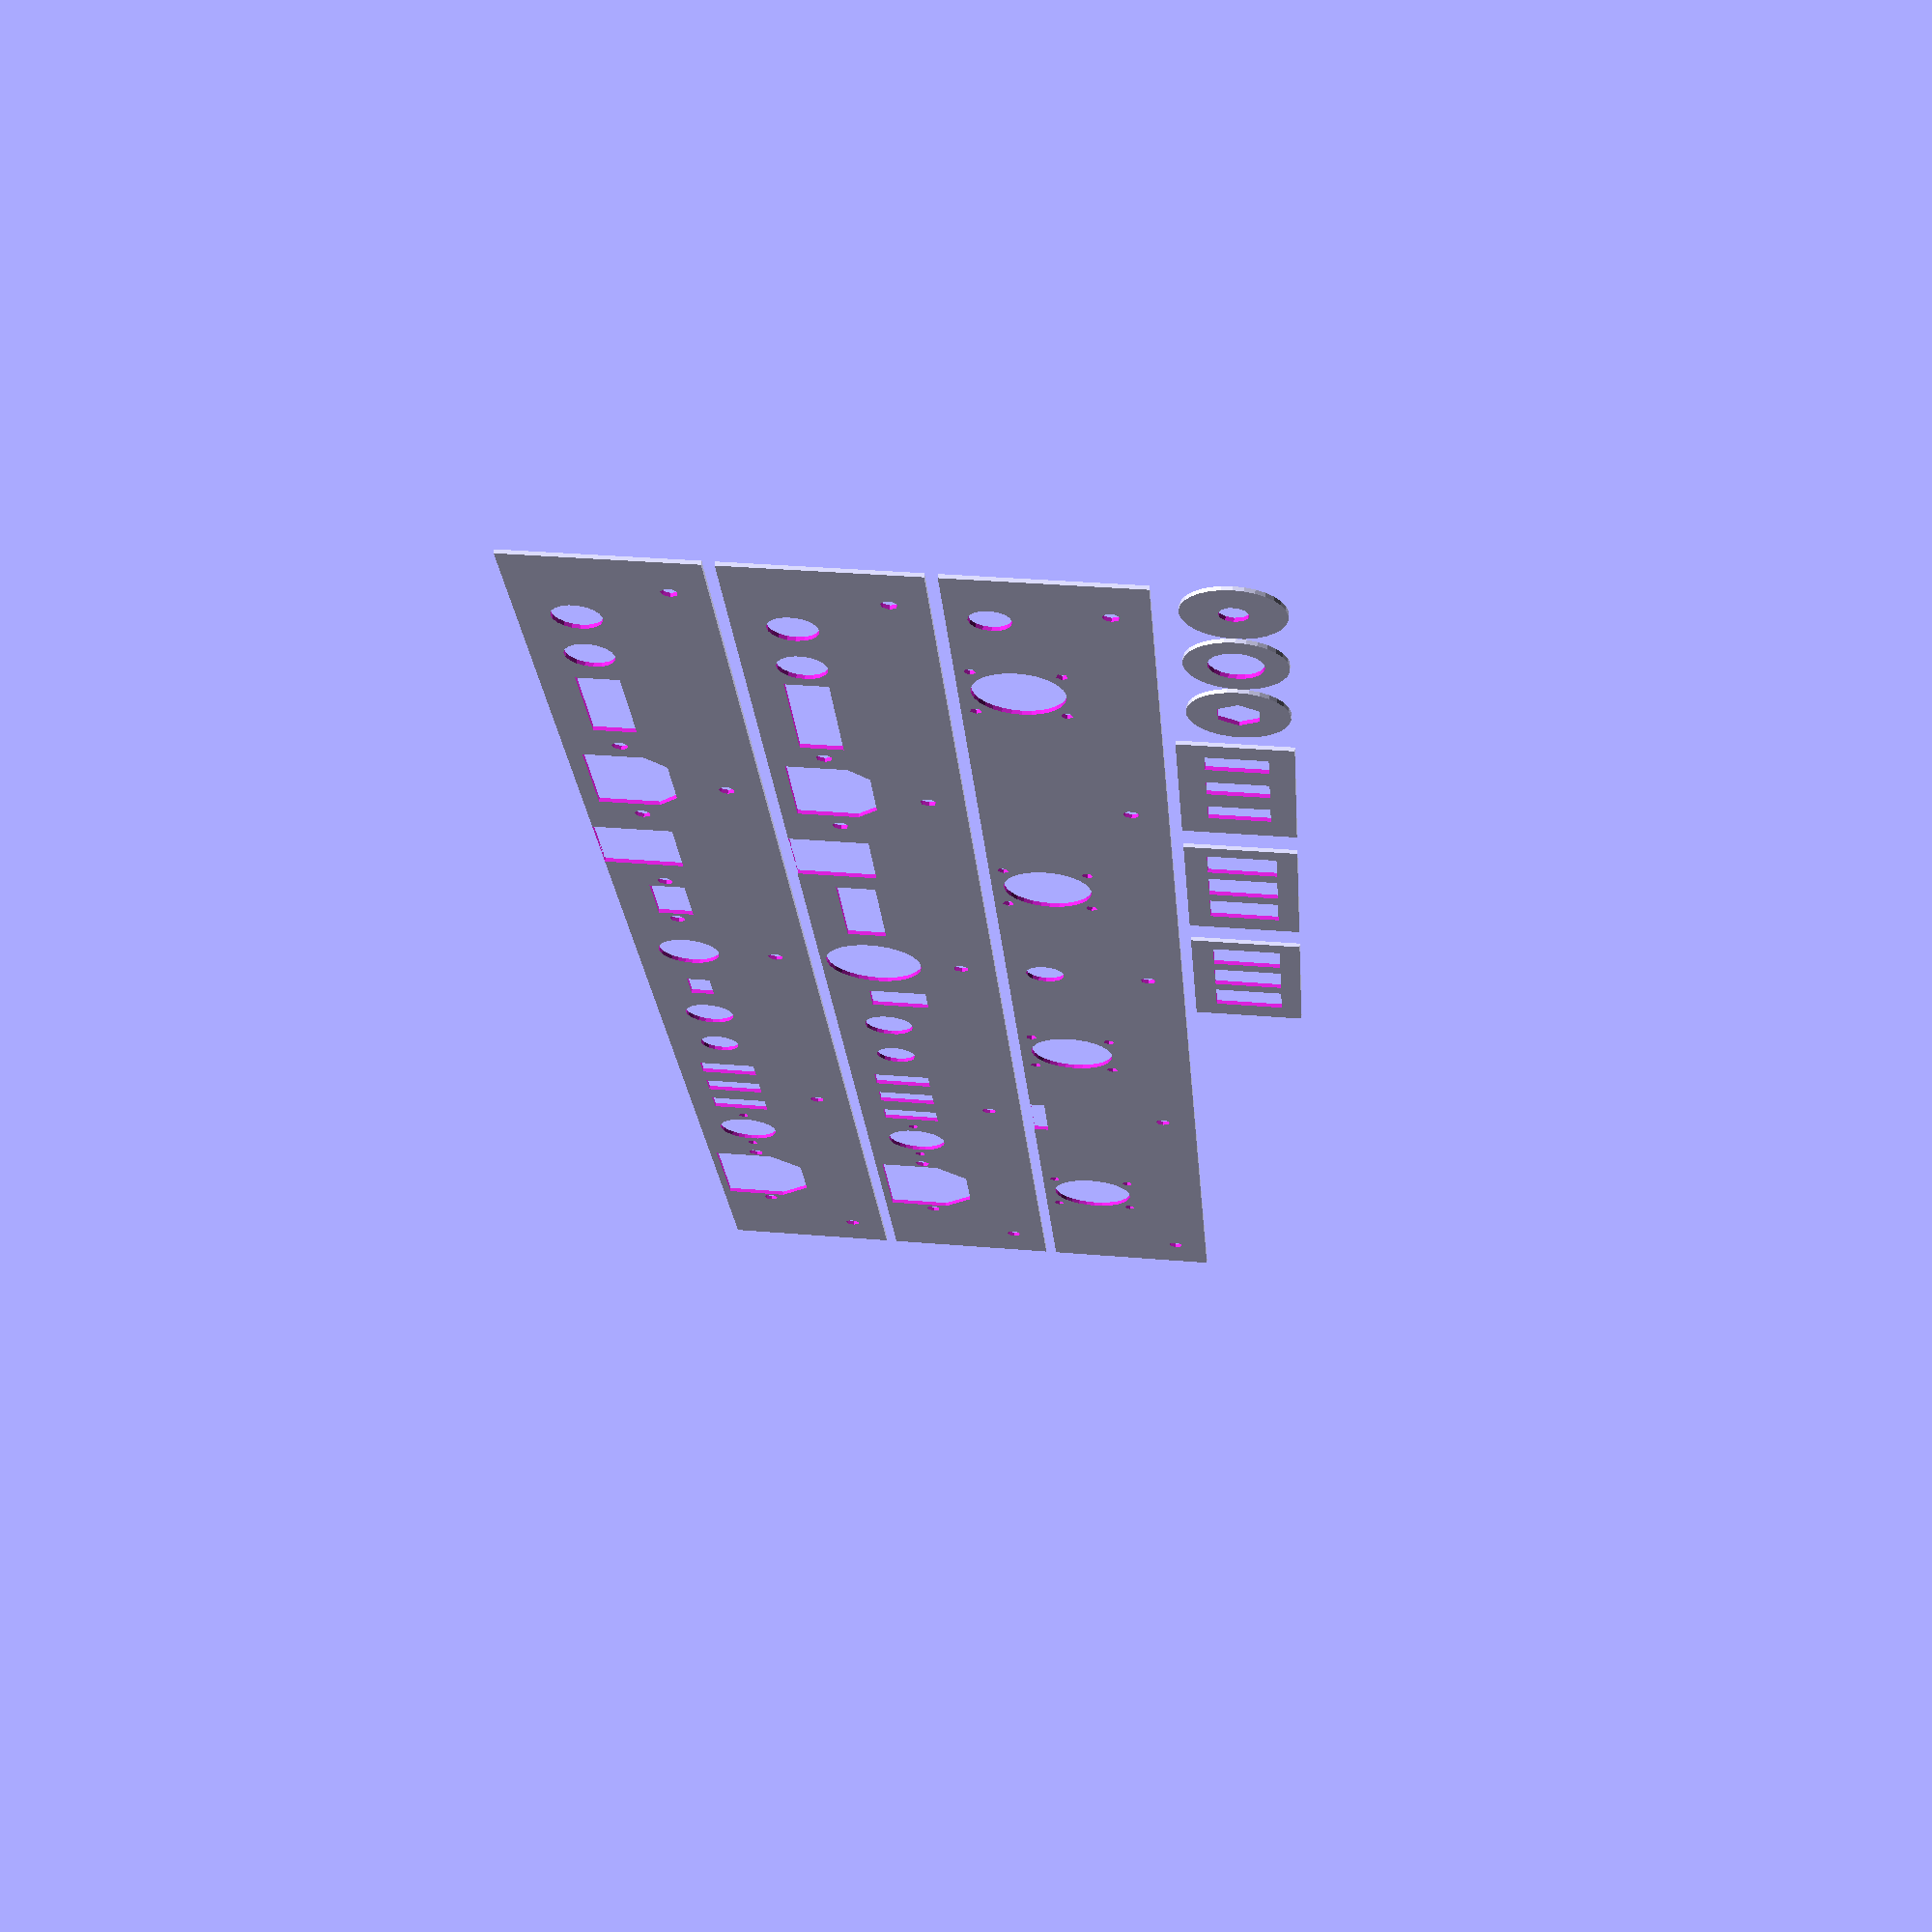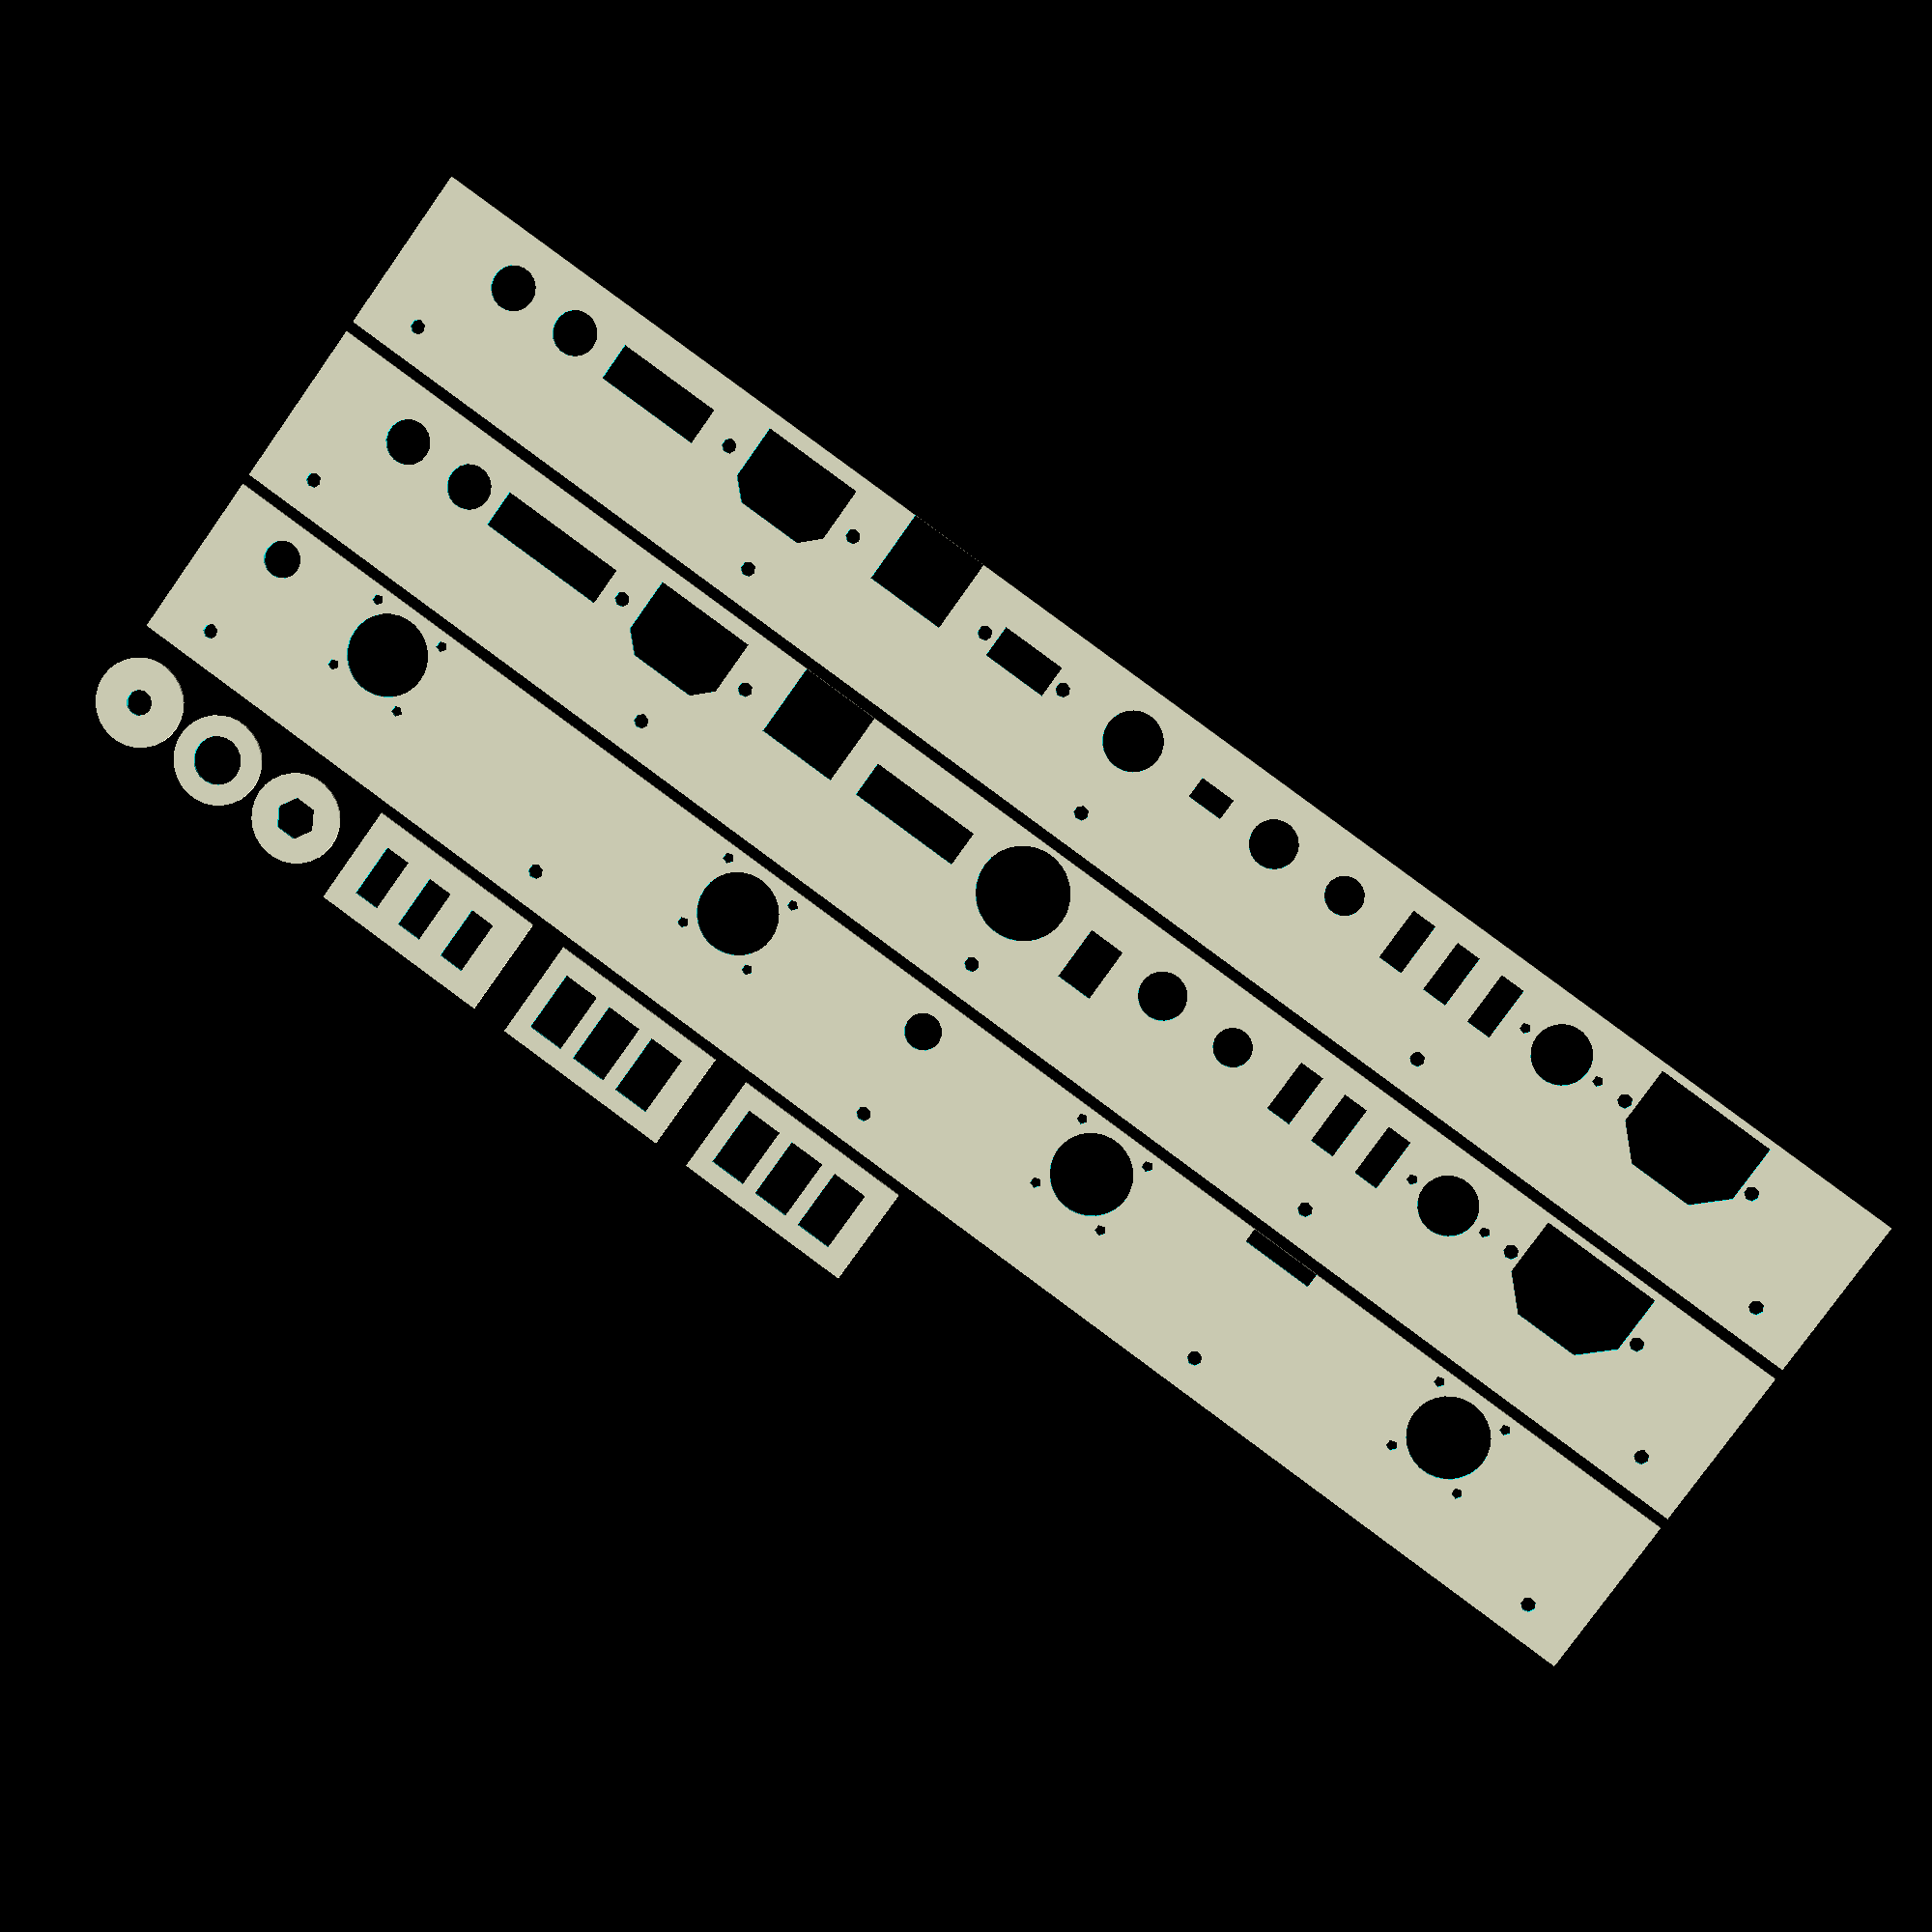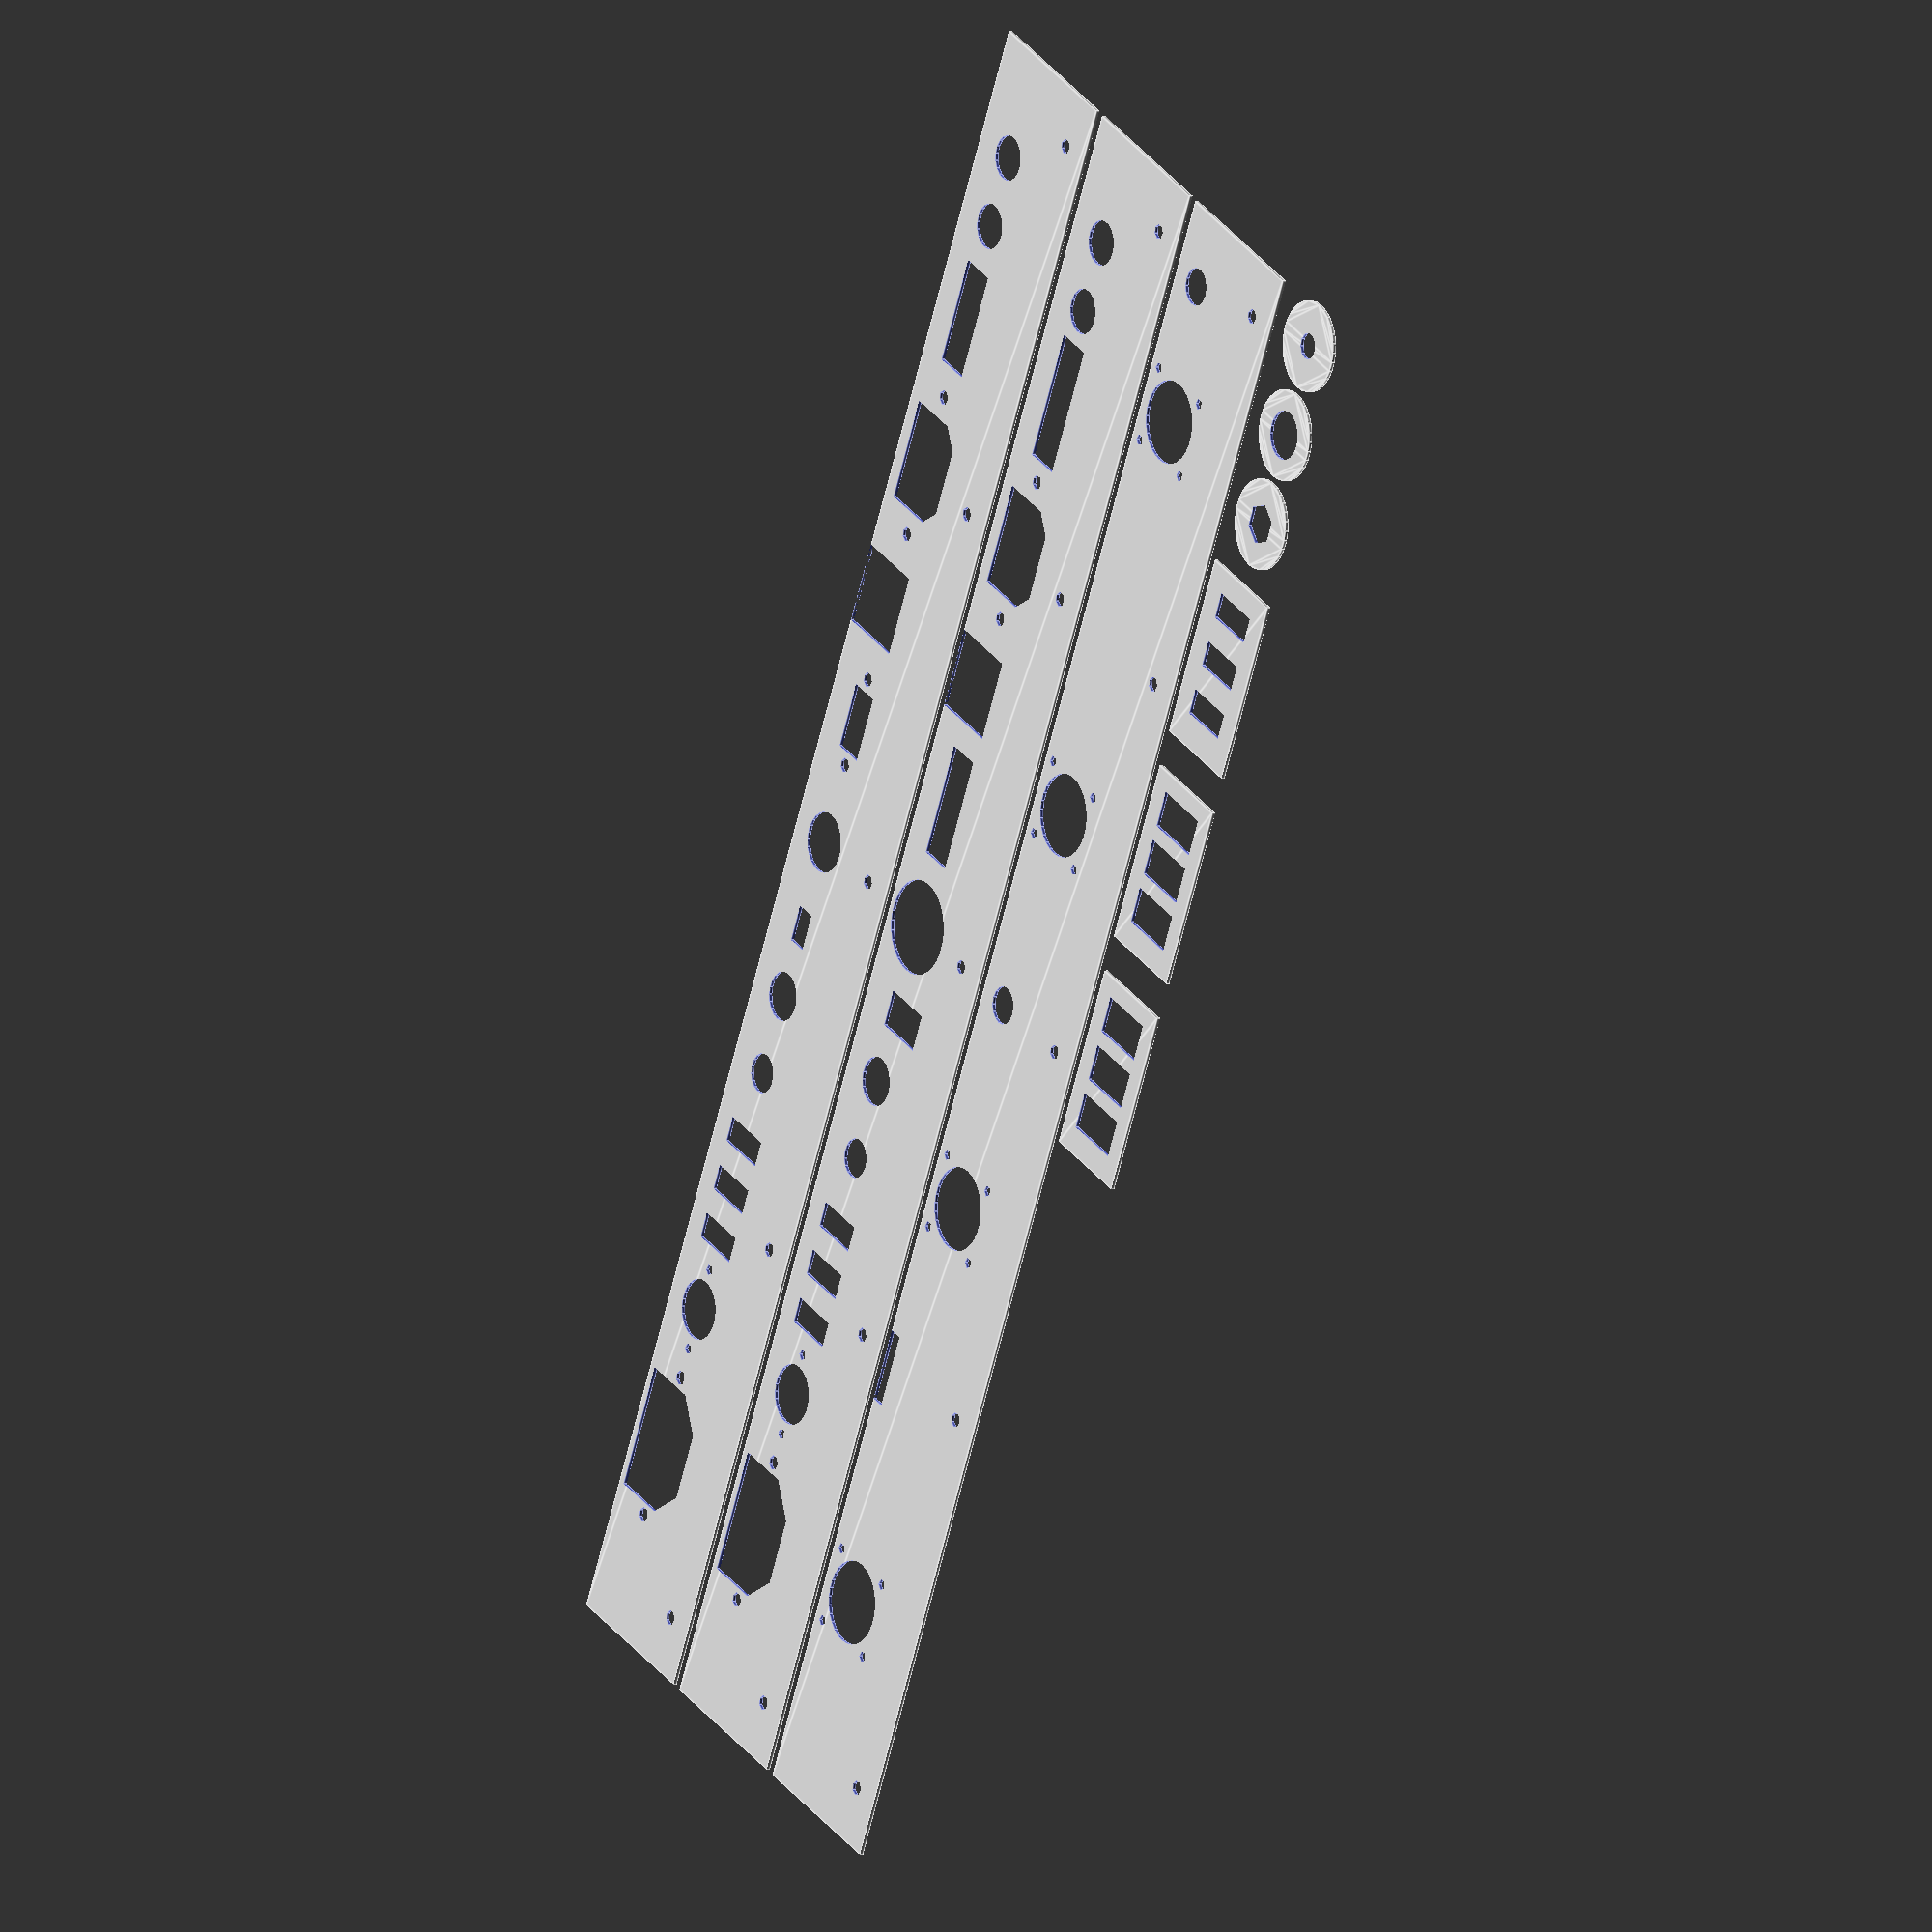
<openscad>
plate_length = 460;
gap_height = 28;
overlap = 18;
plate_height = gap_height + overlap;

half_height = gap_height / 2;

fixing_height = gap_height + overlap/2;

top_plate_length = 460;

/* TODO:
   button holes
   temperature sensor hole
 */

module screw_hole() {
     circle(d=4);
}

module motor_socket(outer) {
     circle(d=outer ? 16 : 25);
     translate([20, 0]) {
          children();
     }
}

module ethernet_socket() {
     square([22, 20]);
}

module usb_socket(outer) {
     length = outer ? 15 : 17;
     width = outer ? 7 : 10;
     translate([-width/2, -length/2]) square([width, length]);
}

module usb_sockets(outer, n_sockets) {
     per_socket = 14;
     for (i=[0:n_sockets-1]) {
          translate([per_socket*i, 0]) usb_socket(outer);
     }
     translate([per_socket * (n_sockets + 0.5), 0]) {
          children();
     }
}

module hdmi_socket(outer) {
     width = outer ? 18 : 31;
     depth = outer ? 9 : 10;    /* not sure about the 10 */
     translate([-width/2, -depth/2]) {
          square([width, depth]);
     }
     if (outer) {
          translate([-25/2, 0]) circle(d=4);
          translate([25/2, 0]) circle(d=4);
     }
     translate([25, 0]) {
          children();
     }
}

module iec(width, height, corner_depth, hole_spacing) {
     union([]) {
          translate([-width/2, -height/2])
               polygon(points=[[0, 0],
                               [0, height - corner_depth],
                               [corner_depth, height],
                               [width - corner_depth, height],
                               [width, height - corner_depth],
                               [width, 0],
                               [0, 0]]);
          translate([-hole_spacing/2, 0]) circle(d=4);
          translate([hole_spacing/2, 0]) circle(d=4);
     }
}

module mains_inlet() {
     iec(28, 20, 5, 40);
     translate([50, 0]) {
          children();
          }
}

module mains_outlet() {
     iec(34, 24, 8, 40);
}

module audio_socket() {
     circle(d=10.5);
     translate([20,0]) {
          children();
     }
}

module din_socket() {
     union() {
          circle(d=16);
          translate([-11.5, 0]) circle(d=3);
          translate([11.5, 0]) circle(d=3);
     }
     translate([40, 0]) {
          children();
     }
}

module rocker_switch(outer) {
     length = outer ? 29 : 35;
     translate([-length/2, -5.25]) square([length, 10.5]);}

module jst3(outer) {
     translate([0, -3]) {
          square([10, outer ? 6 : 15]);
     }
     translate([25, 0]) {
          children();
     }
}

module reset_button() {
     circle(d=13);
     translate([22.5, 0]) {
          children();
     }
}

module reset_button_mounting() {
     difference() {
          circle(d=24);
          circle(d=7);
     }
}

module reset_button_spacer() {
     difference() {
          circle(d=24);
          circle(d=13);
     }
}

module reset_button_nut_holder() {
     difference() {
          circle(d=24);
          circle($fn=6, d=11.05);
     }
}

ventilation_hole_diameter = 6;
ventilation_hole_spacing = ventilation_hole_diameter * 1.5;

module ventilation_hole_row(columns) {
     for (i=[0:columns-1]) {
          translate([i * ventilation_hole_spacing, 0]) circle(d=ventilation_hole_diameter);
     }
}

module ventilation_hole_grid(columns, rows) {
     for (i=[0:rows-1]) {
          offset = i % 2 == 0 ? 0 : ventilation_hole_spacing/2;
          translate([offset, i * ventilation_hole_spacing]) ventilation_hole_row(columns);
     }
}

module cooling_fan() {
     /* "Ultra-miniature Brushless Fan Electric DC 5V 6V 2507 Mini Micro Tiny Cooling NI" has 3mm holes in a 21mm square, and is 25mm overall */
     union() {
          circle(d=22);
          hole_place = 21/2;
          translate([hole_place, hole_place]) circle(d=3);
          translate([hole_place, -hole_place]) circle(d=3);
          translate([-hole_place, -hole_place]) circle(d=3);
          translate([-hole_place, hole_place]) circle(d=3);
     }
}

module screw_holes(n_holes, total_length) {
     spacing = total_length / (n_holes - 1);
     for (i = [0:n_holes]) {
          translate([i * spacing, 0]) screw_hole();
     }
}

module socket_plate(outer) {
     difference() {
          square([plate_length, plate_height]);
          translate([15, fixing_height]) screw_holes(5, plate_length-30);
          translate([150, 0]) ethernet_socket();
          translate([77, 14]) rocker_switch(outer);
          translate([30, 14]) {
               circle(d=12);
               translate([20, 0]) circle(d=12);
          }
          translate([120, 14]) mains_inlet();
          translate([195, 14]) hdmi_socket(outer);
          translate([plate_length/2, 14]) {
               motor_socket(outer) {
                    jst3(outer) {
                         reset_button() {
                              audio_socket() {
                                   usb_sockets(true, 3) {
                                        din_socket() {
                                             mains_outlet();
                                        }
                                   }
                              }
                         }
                    }
               }
          }
          /* translate([290, 8]) ventilation_hole_grid(6, 3); */
     }
}

module usb_holder_plate(outer, n_sockets) {
     difference() {
          square([20*n_sockets-10, plate_height*0.6]);
          translate([10, 14]) {
               usb_sockets(outer, n_sockets);
          }
     }
}

module top_plate() {
     difference() {
          square([top_plate_length, plate_height]);
          translate([330, 0]) square([20, 4]);
          translate([15, fixing_height]) screw_holes(5, top_plate_length-30);
          translate([20, 10]) circle(d=10);
          translate([top_plate_length/2, 10]) circle(d=10);
          
          n_fans = 4;
          fan_spacing = top_plate_length / n_fans;
          translate([fan_spacing/2, half_height]) {
               for (ifan=[0:n_fans-1]) {
                    translate([fan_spacing*ifan, 0]) cooling_fan();
               }
          }
     }
}

socket_plate(true);
translate([0, plate_height + 3]) socket_plate(false);
translate([0, (plate_height + 3) * 2]) top_plate();
translate([10, (plate_height + 8) * 3]) {
     reset_button_mounting();
     translate([26, 0]) reset_button_spacer();
     translate([52, 0]) reset_button_nut_holder();
     translate([70, -15]) usb_holder_plate(true, 3);
     translate([130, -15]) usb_holder_plate(false, 3);
     translate([190, -15]) usb_holder_plate(false, 3);
}

</openscad>
<views>
elev=291.5 azim=85.8 roll=5.6 proj=p view=solid
elev=354.1 azim=144.3 roll=187.9 proj=p view=wireframe
elev=178.7 azim=295.8 roll=123.4 proj=o view=edges
</views>
